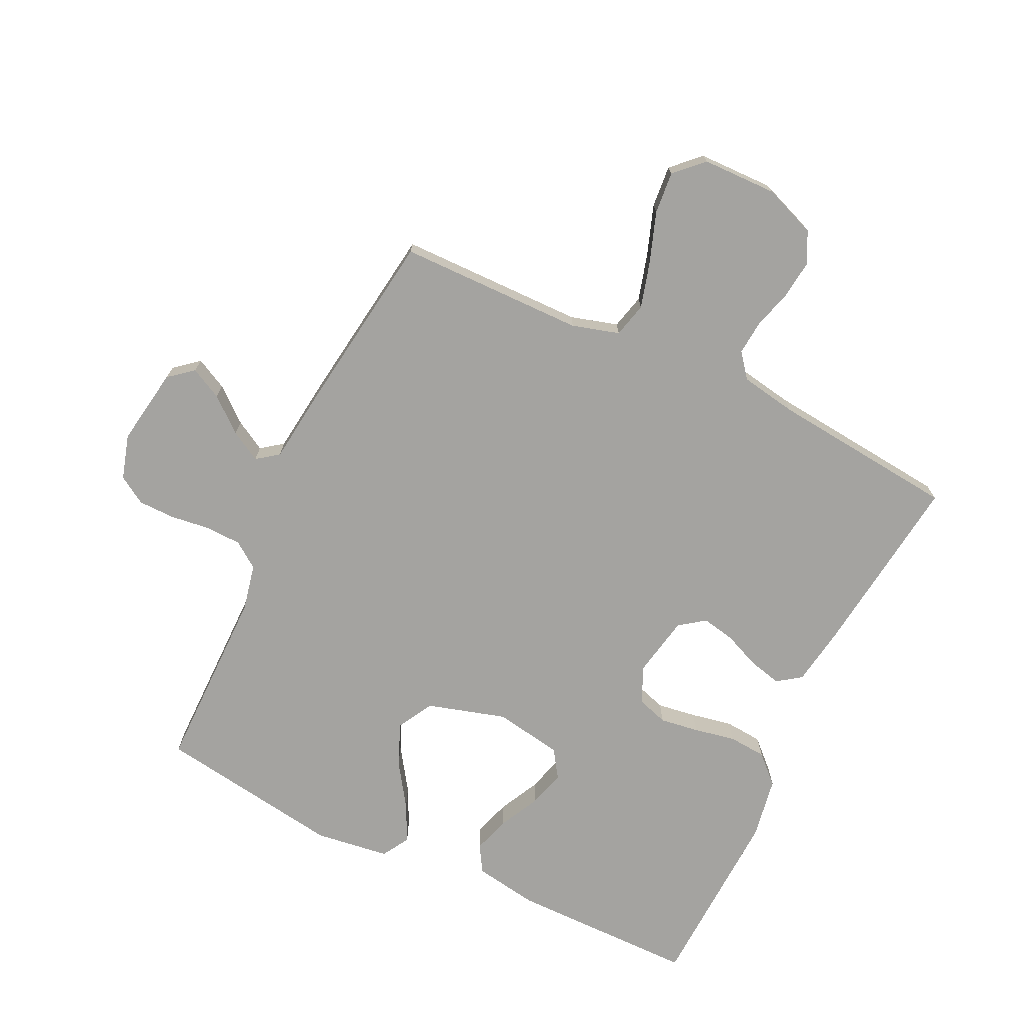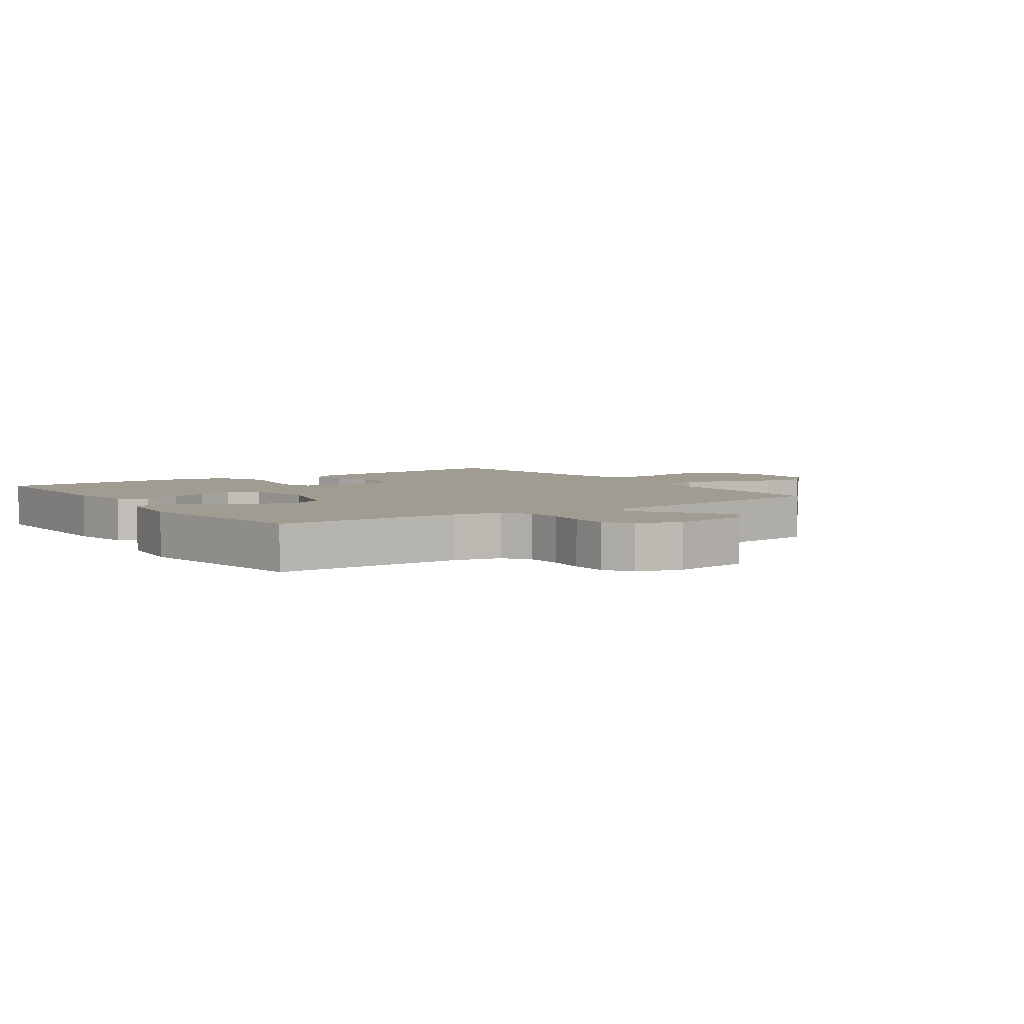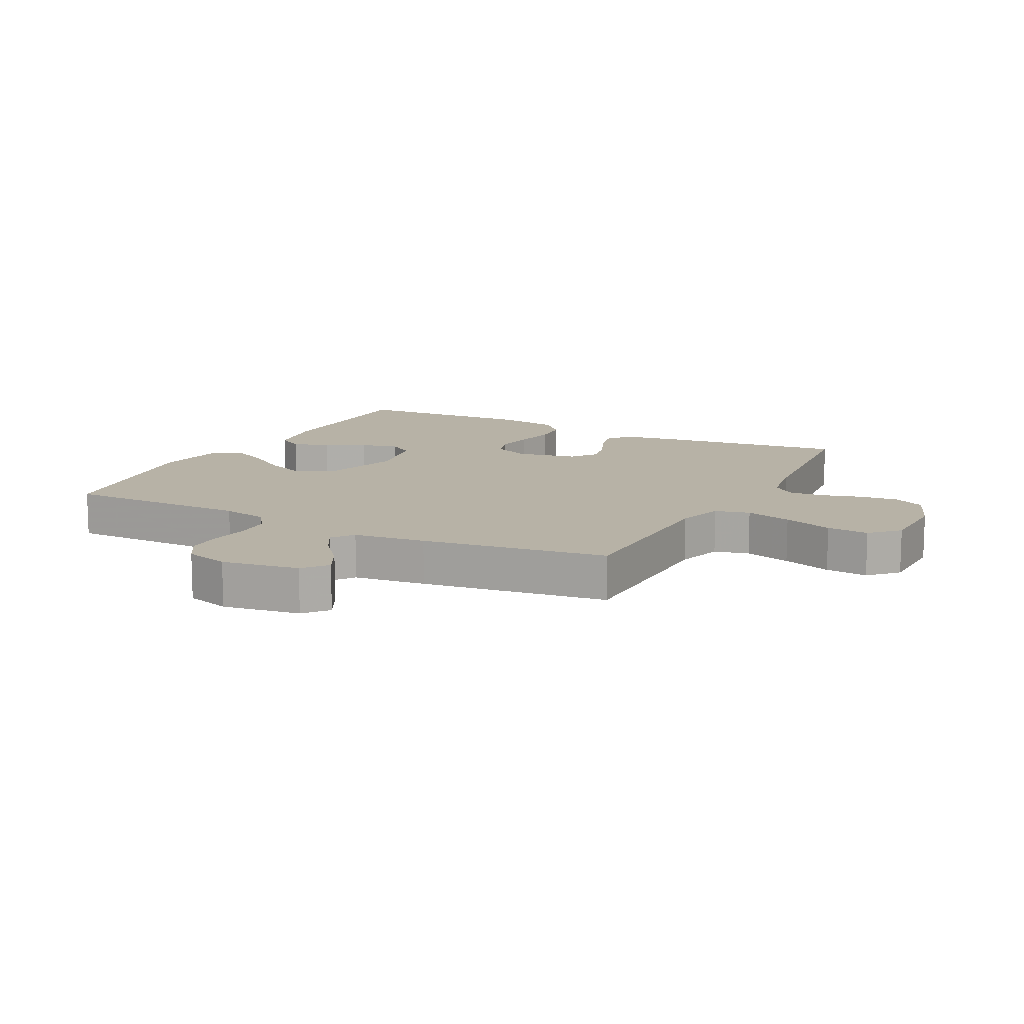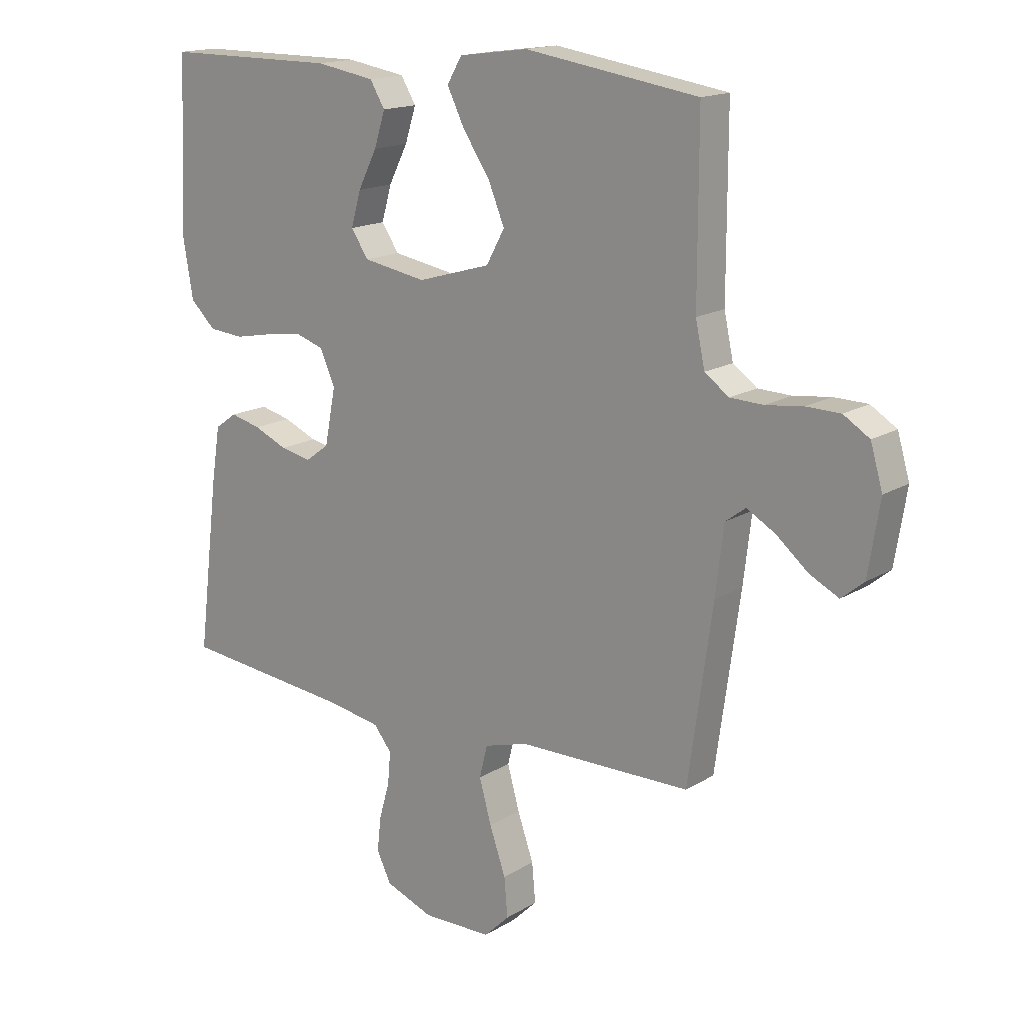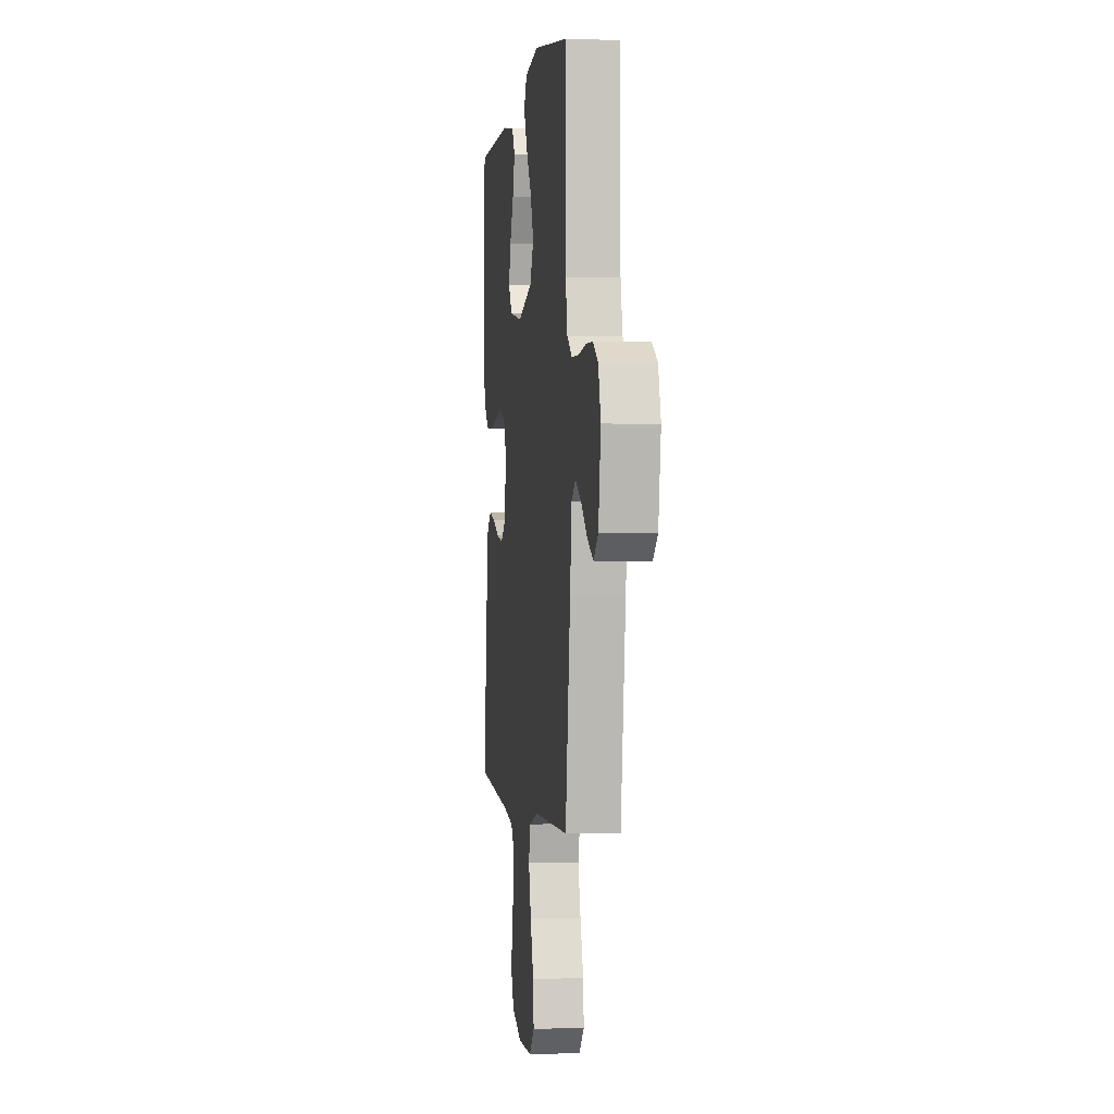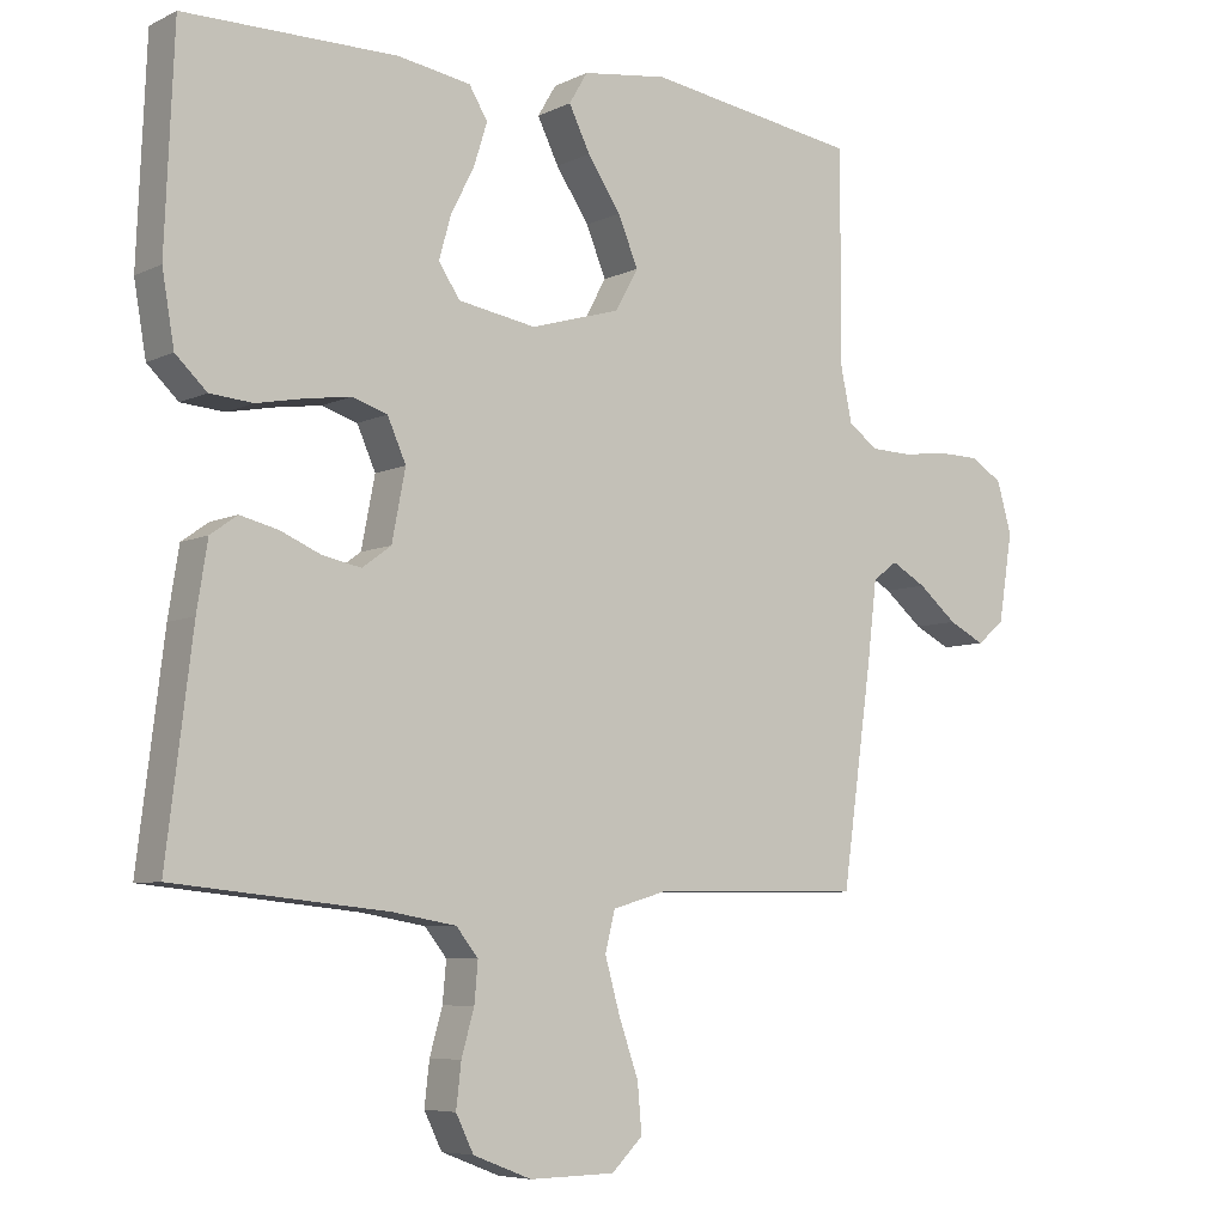
<metadata>
{"format":"obj","ext":"obj","renderer":"f3d","projection":"perspective","resolution":1024,"background":"white","views":[{"elev":-72.8,"azim":154.5,"up":"+Y"},{"elev":4.5,"azim":55.4,"up":"+Y"},{"elev":12.3,"azim":117.5,"up":"+Y"},{"elev":16.1,"azim":39.0,"up":"+Z"},{"elev":-0.1,"azim":82.6,"up":"+Z"},{"elev":-6.5,"azim":-36.0,"up":"+Z"}]}
</metadata>
<code>
v -0.5 0.07 -0.5
v -0.463 0.07 -0.2
v -0.448 0.07 -0.106
v -0.41 0.07 -0.079
v -0.357 0.07 -0.092
v -0.299 0.07 -0.117
v -0.245 0.07 -0.128
v -0.204 0.07 -0.098
v -0.185 0.07 0
v -0.211 0.07 0.059
v -0.261 0.07 0.075
v -0.324 0.07 0.066
v -0.391 0.07 0.053
v -0.452 0.07 0.058
v -0.496 0.07 0.1
v -0.513 0.07 0.2
v -0.5 0.07 0.5
v -0.2 0.07 0.501
v -0.097 0.07 0.484
v -0.071 0.07 0.441
v -0.09 0.07 0.381
v -0.123 0.07 0.316
v -0.14 0.07 0.256
v -0.11 0.07 0.211
v 0 0.07 0.192
v 0.127 0.07 0.229
v 0.159 0.07 0.287
v 0.131 0.07 0.355
v 0.084 0.07 0.425
v 0.054 0.07 0.486
v 0.08 0.07 0.53
v 0.2 0.07 0.546
v 0.5 0.07 0.5
v 0.5 0.07 0.2
v 0.516 0.07 0.125
v 0.558 0.07 0.095
v 0.616 0.07 0.093
v 0.68 0.07 0.101
v 0.739 0.07 0.1
v 0.784 0.07 0.072
v 0.805 0.07 0
v 0.785 0.07 -0.125
v 0.746 0.07 -0.157
v 0.695 0.07 -0.131
v 0.64 0.07 -0.085
v 0.591 0.07 -0.057
v 0.556 0.07 -0.083
v 0.542 0.07 -0.2
v 0.5 0.07 -0.5
v 0.2 0.07 -0.503
v 0.124 0.07 -0.525
v 0.11 0.07 -0.581
v 0.131 0.07 -0.656
v 0.159 0.07 -0.736
v 0.165 0.07 -0.804
v 0.121 0.07 -0.847
v 0 0.07 -0.849
v -0.083 0.07 -0.817
v -0.108 0.07 -0.766
v -0.101 0.07 -0.705
v -0.083 0.07 -0.642
v -0.078 0.07 -0.586
v -0.109 0.07 -0.547
v -0.2 0.07 -0.531
v -0.5 0 -0.5
v -0.463 0 -0.2
v -0.448 0 -0.106
v -0.41 0 -0.079
v -0.357 0 -0.092
v -0.299 0 -0.117
v -0.245 0 -0.128
v -0.204 0 -0.098
v -0.185 0 0
v -0.211 0 0.059
v -0.261 0 0.075
v -0.324 0 0.066
v -0.391 0 0.053
v -0.452 0 0.058
v -0.496 0 0.1
v -0.513 0 0.2
v -0.5 0 0.5
v -0.2 0 0.501
v -0.097 0 0.484
v -0.071 0 0.441
v -0.09 0 0.381
v -0.123 0 0.316
v -0.14 0 0.256
v -0.11 0 0.211
v 0 0 0.192
v 0.127 0 0.229
v 0.159 0 0.287
v 0.131 0 0.355
v 0.084 0 0.425
v 0.054 0 0.486
v 0.08 0 0.53
v 0.2 0 0.546
v 0.5 0 0.5
v 0.5 0 0.2
v 0.516 0 0.125
v 0.558 0 0.095
v 0.616 0 0.093
v 0.68 0 0.101
v 0.739 0 0.1
v 0.784 0 0.072
v 0.805 0 0
v 0.785 0 -0.125
v 0.746 0 -0.157
v 0.695 0 -0.131
v 0.64 0 -0.085
v 0.591 0 -0.057
v 0.556 0 -0.083
v 0.542 0 -0.2
v 0.5 0 -0.5
v 0.2 0 -0.503
v 0.124 0 -0.525
v 0.11 0 -0.581
v 0.131 0 -0.656
v 0.159 0 -0.736
v 0.165 0 -0.804
v 0.121 0 -0.847
v 0 0 -0.849
v -0.083 0 -0.817
v -0.108 0 -0.766
v -0.101 0 -0.705
v -0.083 0 -0.642
v -0.078 0 -0.586
v -0.109 0 -0.547
v -0.2 0 -0.531
f 59 60 61
f 58 59 61
f 57 58 61
f 56 57 61
f 55 56 61
f 54 55 61
f 53 54 61
f 52 53 61 62
f 51 52 62 63
f 47 48 49 50
f 51 63 64
f 50 51 64
f 47 50 64
f 43 44 45
f 42 43 45
f 41 42 45
f 40 41 45
f 39 40 45
f 38 39 45
f 37 38 45
f 36 37 45 46
f 47 64 1
f 46 47 1
f 36 46 1
f 35 36 1
f 32 33 34
f 31 32 34
f 30 31 34
f 29 30 34
f 28 29 34
f 20 21 22
f 19 20 22
f 18 19 22
f 17 18 22
f 16 17 22
f 15 16 22
f 14 15 22
f 13 14 22
f 12 13 22
f 11 12 22 23
f 10 11 23 24
f 4 5 6
f 3 4 6
f 2 3 6
f 1 2 6
f 1 6 7
f 35 1 7 8
f 27 28 34 35
f 26 27 35
f 35 8 9
f 26 35 9
f 25 26 9
f 9 10 24 25
f 125 124 123
f 125 123 122
f 125 122 121
f 125 121 120
f 125 120 119
f 125 119 118
f 125 118 117
f 126 125 117 116
f 127 126 116 115
f 114 113 112 111
f 128 127 115
f 128 115 114
f 128 114 111
f 109 108 107
f 109 107 106
f 109 106 105
f 109 105 104
f 109 104 103
f 109 103 102
f 109 102 101
f 110 109 101 100
f 65 128 111
f 65 111 110
f 65 110 100
f 65 100 99
f 98 97 96
f 98 96 95
f 98 95 94
f 98 94 93
f 98 93 92
f 86 85 84
f 86 84 83
f 86 83 82
f 86 82 81
f 86 81 80
f 86 80 79
f 86 79 78
f 86 78 77
f 86 77 76
f 87 86 76 75
f 88 87 75 74
f 70 69 68
f 70 68 67
f 70 67 66
f 70 66 65
f 71 70 65
f 72 71 65 99
f 99 98 92 91
f 99 91 90
f 73 72 99
f 73 99 90
f 73 90 89
f 89 88 74 73
f 1 65 66 2
f 2 66 67 3
f 3 67 68 4
f 4 68 69 5
f 5 69 70 6
f 6 70 71 7
f 7 71 72 8
f 8 72 73 9
f 9 73 74 10
f 10 74 75 11
f 11 75 76 12
f 12 76 77 13
f 13 77 78 14
f 14 78 79 15
f 15 79 80 16
f 16 80 81 17
f 17 81 82 18
f 18 82 83 19
f 19 83 84 20
f 20 84 85 21
f 21 85 86 22
f 22 86 87 23
f 23 87 88 24
f 24 88 89 25
f 25 89 90 26
f 26 90 91 27
f 27 91 92 28
f 28 92 93 29
f 29 93 94 30
f 30 94 95 31
f 31 95 96 32
f 32 96 97 33
f 33 97 98 34
f 34 98 99 35
f 35 99 100 36
f 36 100 101 37
f 37 101 102 38
f 38 102 103 39
f 39 103 104 40
f 40 104 105 41
f 41 105 106 42
f 42 106 107 43
f 43 107 108 44
f 44 108 109 45
f 45 109 110 46
f 46 110 111 47
f 47 111 112 48
f 48 112 113 49
f 49 113 114 50
f 50 114 115 51
f 51 115 116 52
f 52 116 117 53
f 53 117 118 54
f 54 118 119 55
f 55 119 120 56
f 56 120 121 57
f 57 121 122 58
f 58 122 123 59
f 59 123 124 60
f 60 124 125 61
f 61 125 126 62
f 62 126 127 63
f 63 127 128 64
f 64 128 65 1

</code>
